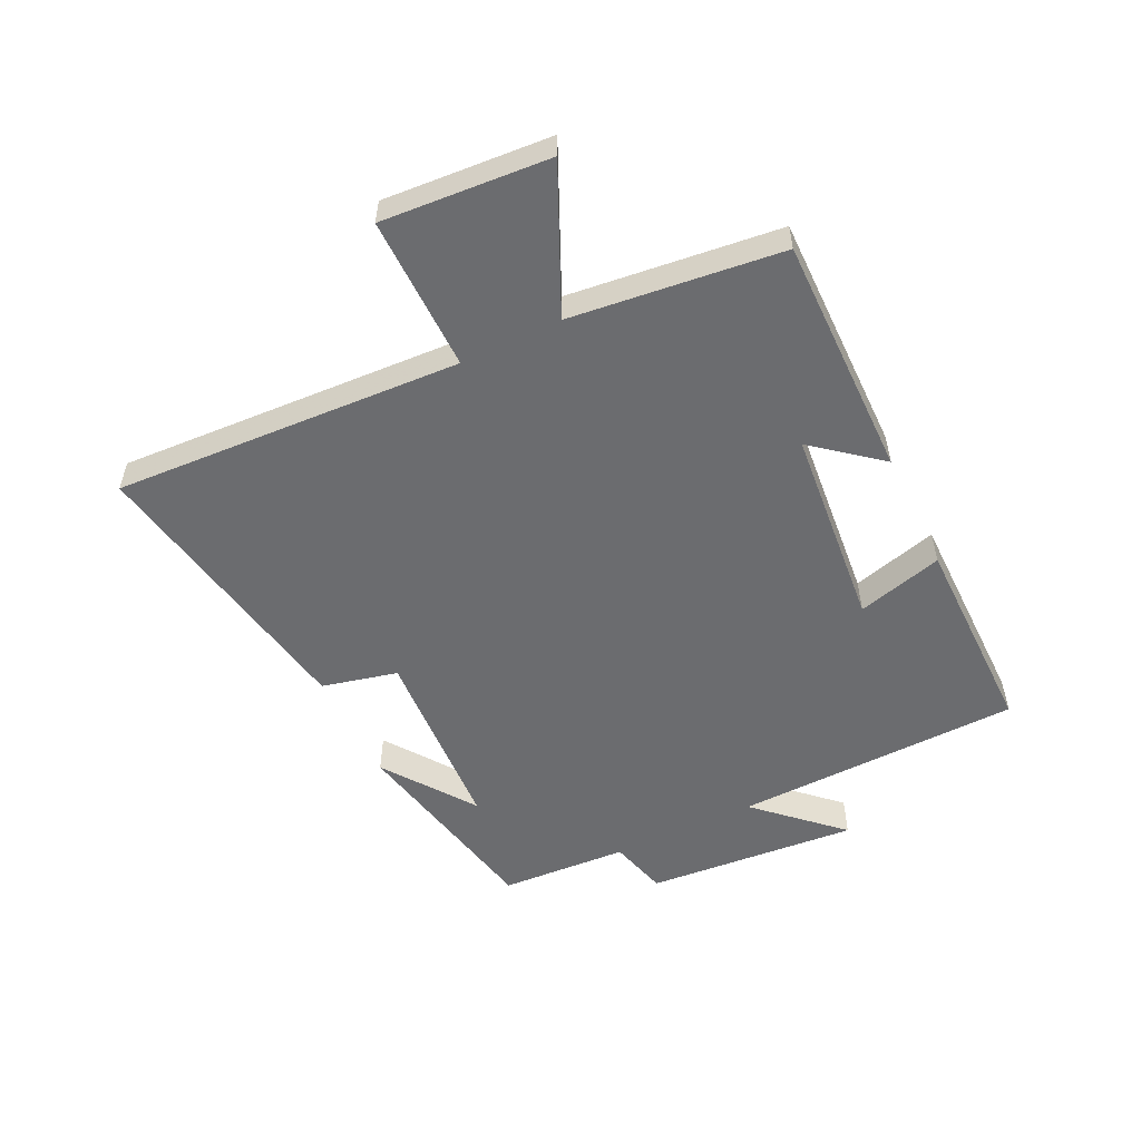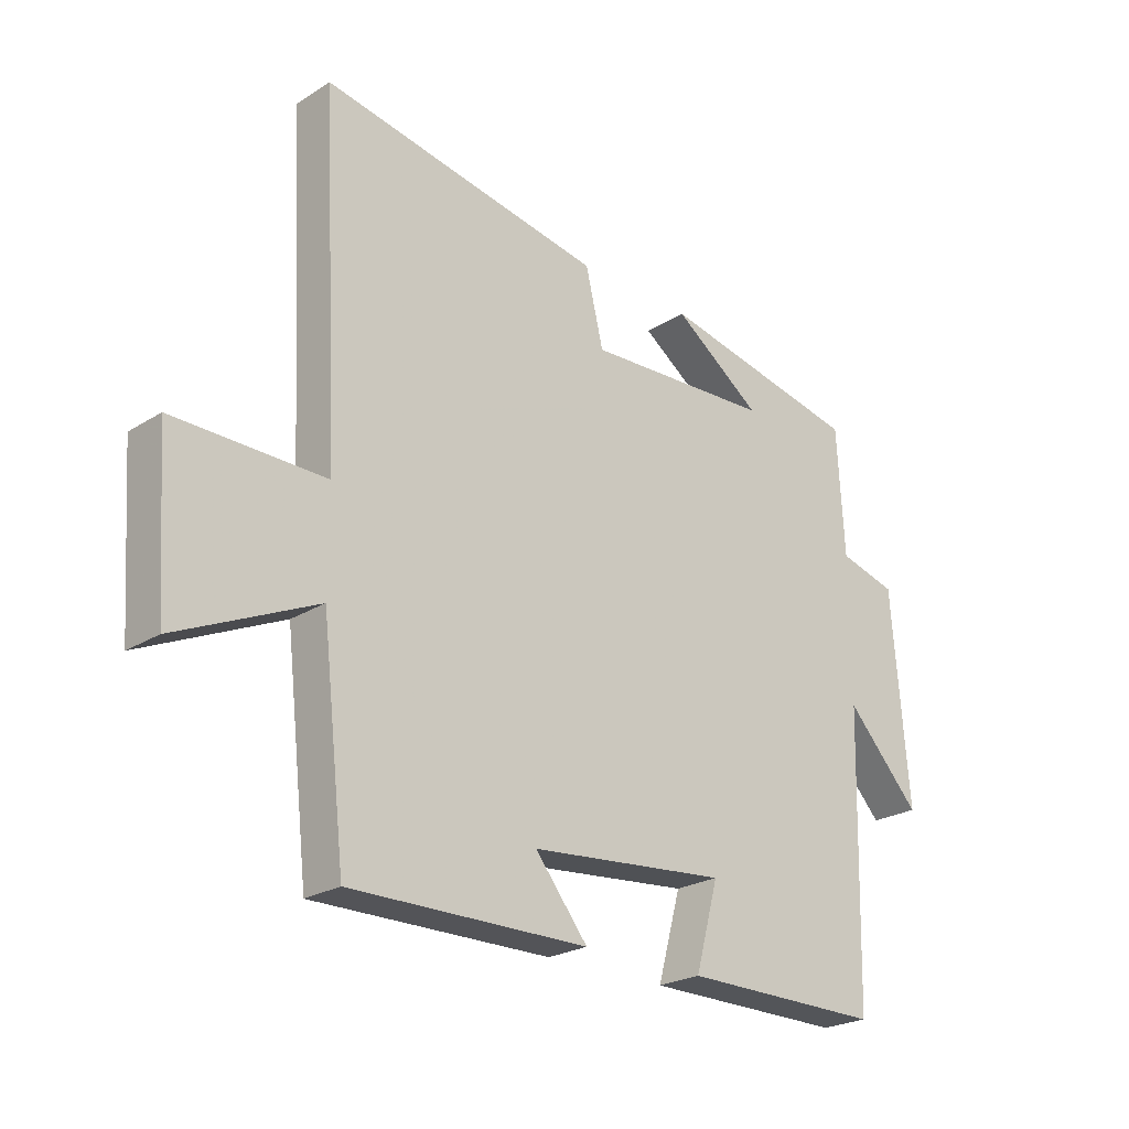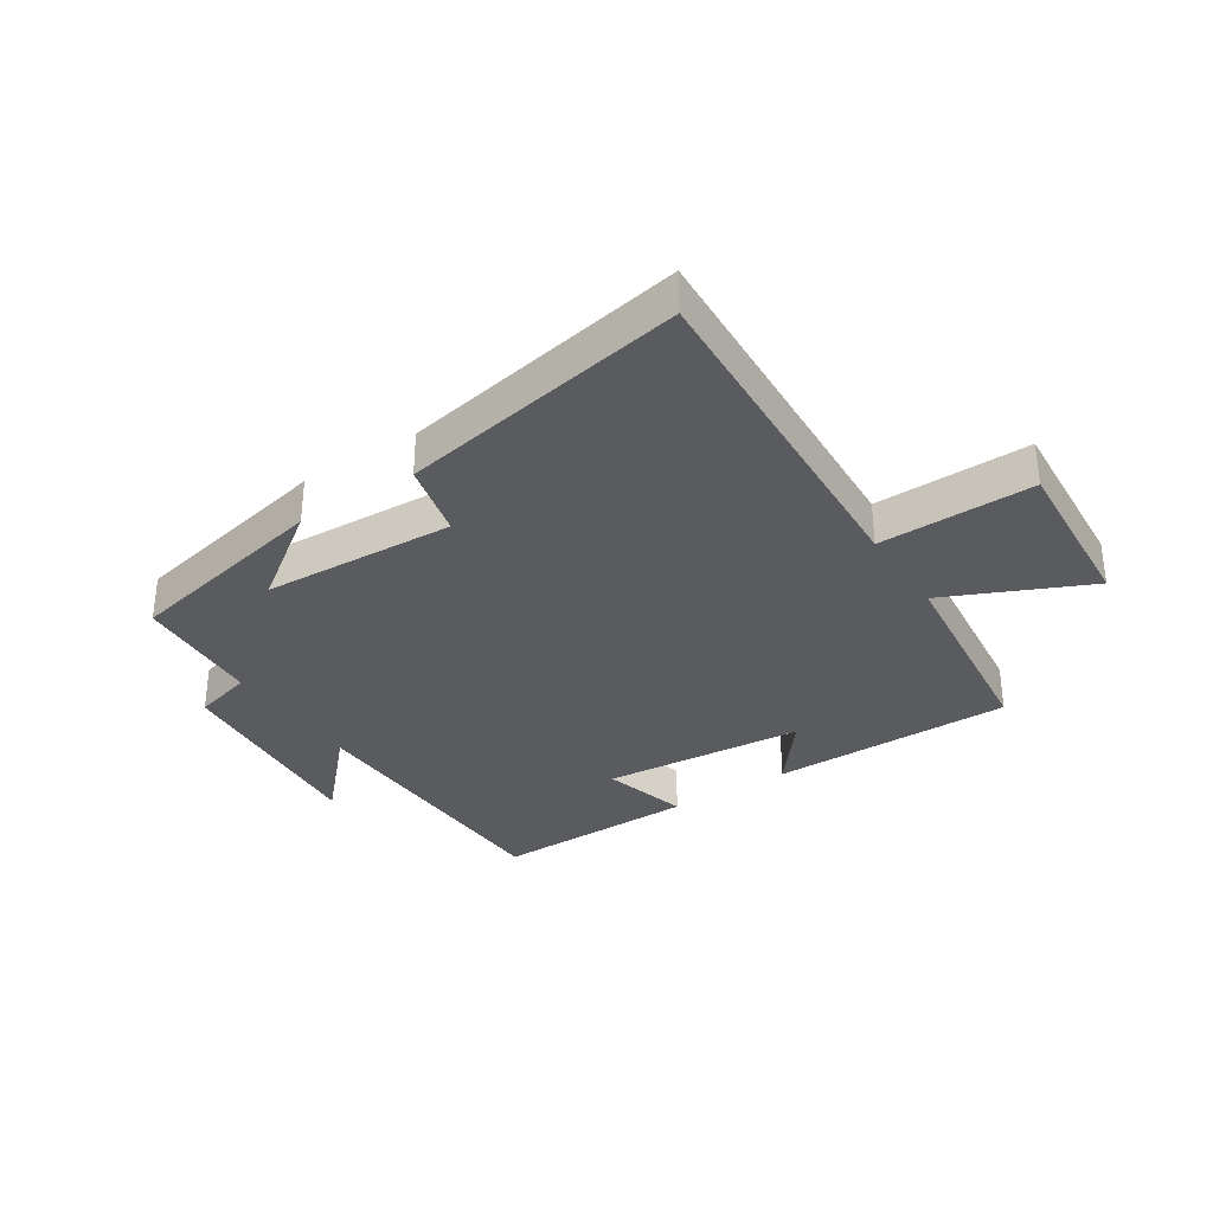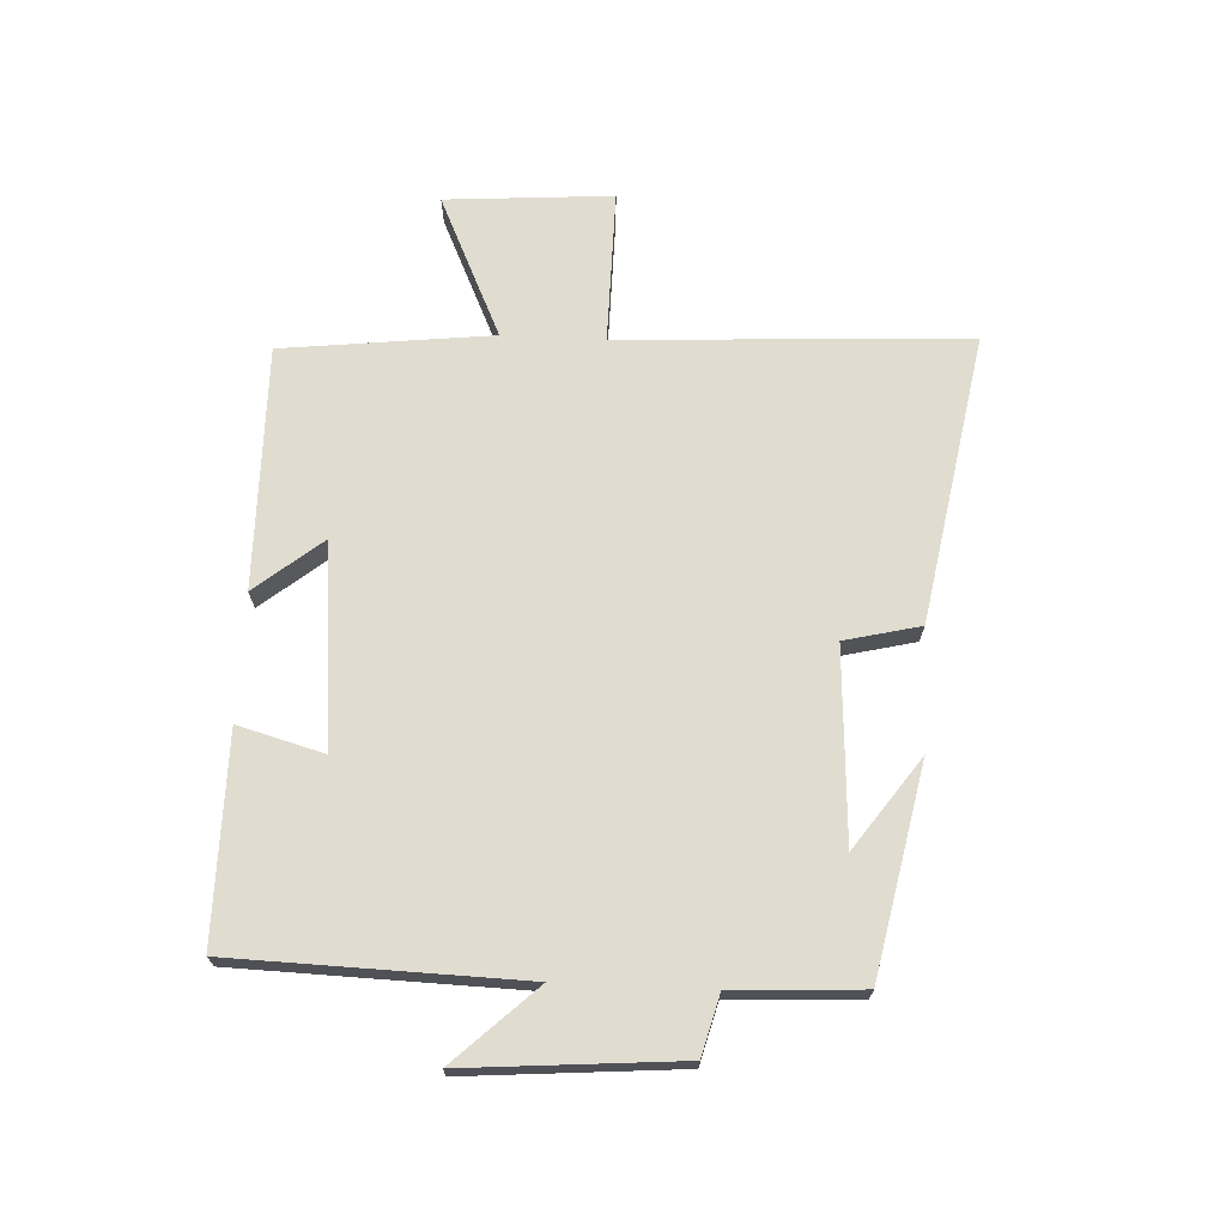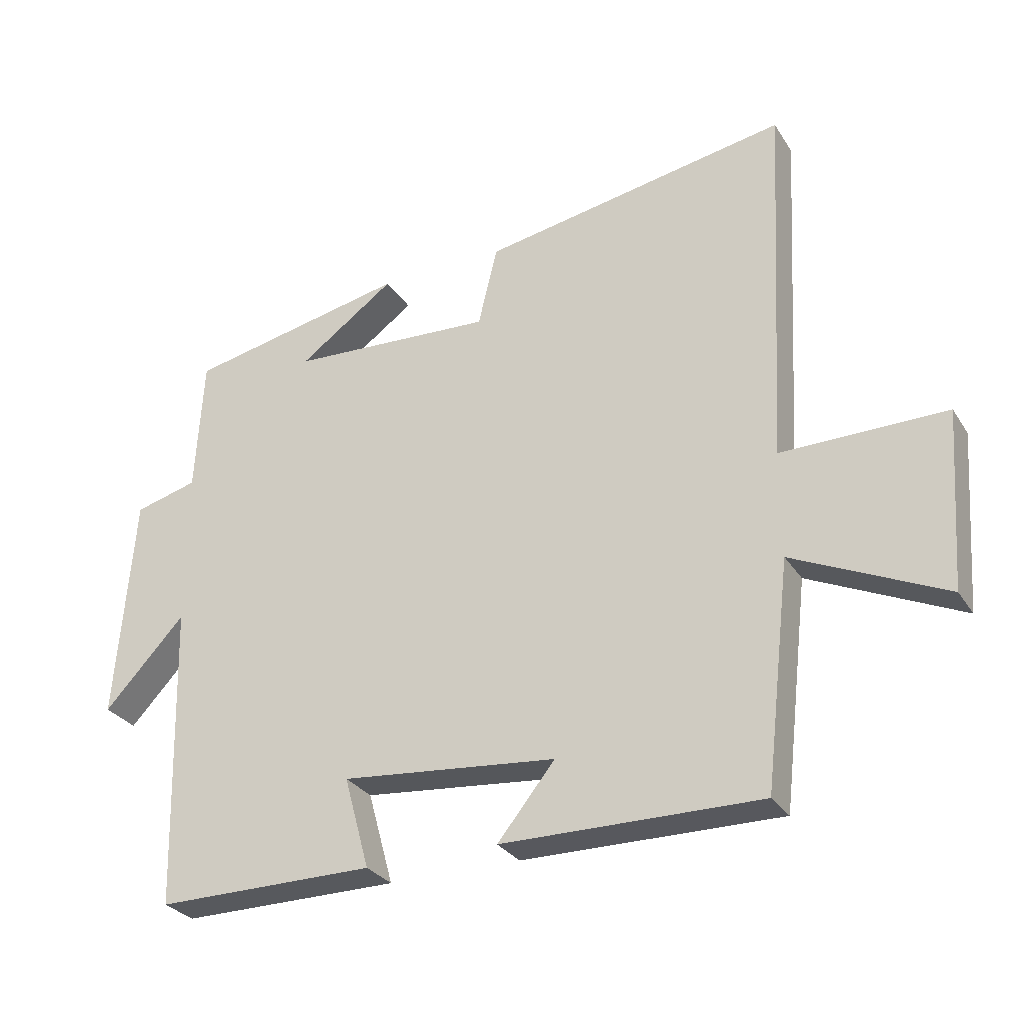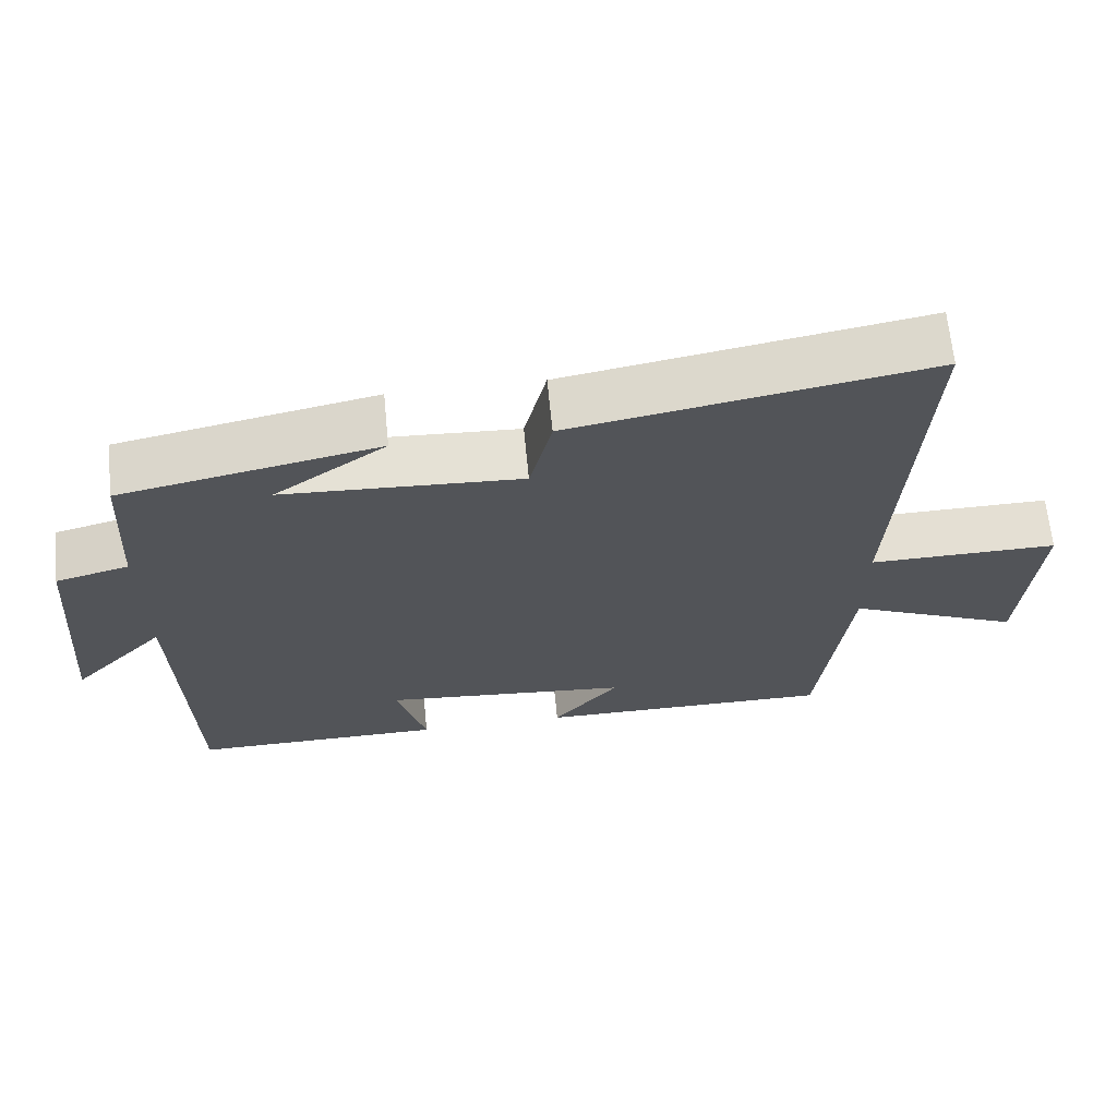
<metadata>
{"format":"obj","ext":"obj","renderer":"f3d","projection":"perspective","resolution":1024,"background":"white","views":[{"elev":-53.7,"azim":115.9,"up":"+Y"},{"elev":-24.0,"azim":136.0,"up":"+Z"},{"elev":-33.4,"azim":33.4,"up":"+Y"},{"elev":69.5,"azim":-87.2,"up":"+Y"},{"elev":-29.2,"azim":26.5,"up":"+Z"},{"elev":66.2,"azim":-5.6,"up":"+Z"}]}
</metadata>
<code>
v -0.488 0.07 0.43
v -0.144 0.07 0.5
v -0.294 0.07 0.393
v 0.024 0.07 0.375
v 0.054 0.07 0.5
v 0.531 0.07 0.584
v 0.5 0.07 0.009
v 0.755 0.07 0.011
v 0.735 0.07 -0.265
v 0.5 0.07 -0.157
v 0.46 0.07 -0.504
v 0.059 0.07 -0.5
v 0.148 0.07 -0.39
v -0.186 0.07 -0.358
v -0.147 0.07 -0.5
v -0.487 0.07 -0.501
v -0.5 0.07 -0.026
v -0.626 0.07 -0.16
v -0.598 0.07 0.192
v -0.5 0.07 0.218
v -0.488 0 0.43
v -0.144 0 0.5
v -0.294 0 0.393
v 0.024 0 0.375
v 0.054 0 0.5
v 0.531 0 0.584
v 0.5 0 0.009
v 0.755 0 0.011
v 0.735 0 -0.265
v 0.5 0 -0.157
v 0.46 0 -0.504
v 0.059 0 -0.5
v 0.148 0 -0.39
v -0.186 0 -0.358
v -0.147 0 -0.5
v -0.487 0 -0.501
v -0.5 0 -0.026
v -0.626 0 -0.16
v -0.598 0 0.192
v -0.5 0 0.218
f 17 18 19 20
f 14 15 16 17
f 13 14 17 20
f 10 11 12 13
f 10 13 20 1
f 7 8 9 10
f 4 5 6 7
f 3 4 7 10
f 1 2 3
f 1 3 10
f 40 39 38 37
f 37 36 35 34
f 40 37 34 33
f 33 32 31 30
f 21 40 33 30
f 30 29 28 27
f 27 26 25 24
f 30 27 24 23
f 23 22 21
f 30 23 21
f 1 21 22 2
f 2 22 23 3
f 3 23 24 4
f 4 24 25 5
f 5 25 26 6
f 6 26 27 7
f 7 27 28 8
f 8 28 29 9
f 9 29 30 10
f 10 30 31 11
f 11 31 32 12
f 12 32 33 13
f 13 33 34 14
f 14 34 35 15
f 15 35 36 16
f 16 36 37 17
f 17 37 38 18
f 18 38 39 19
f 19 39 40 20
f 20 40 21 1

</code>
